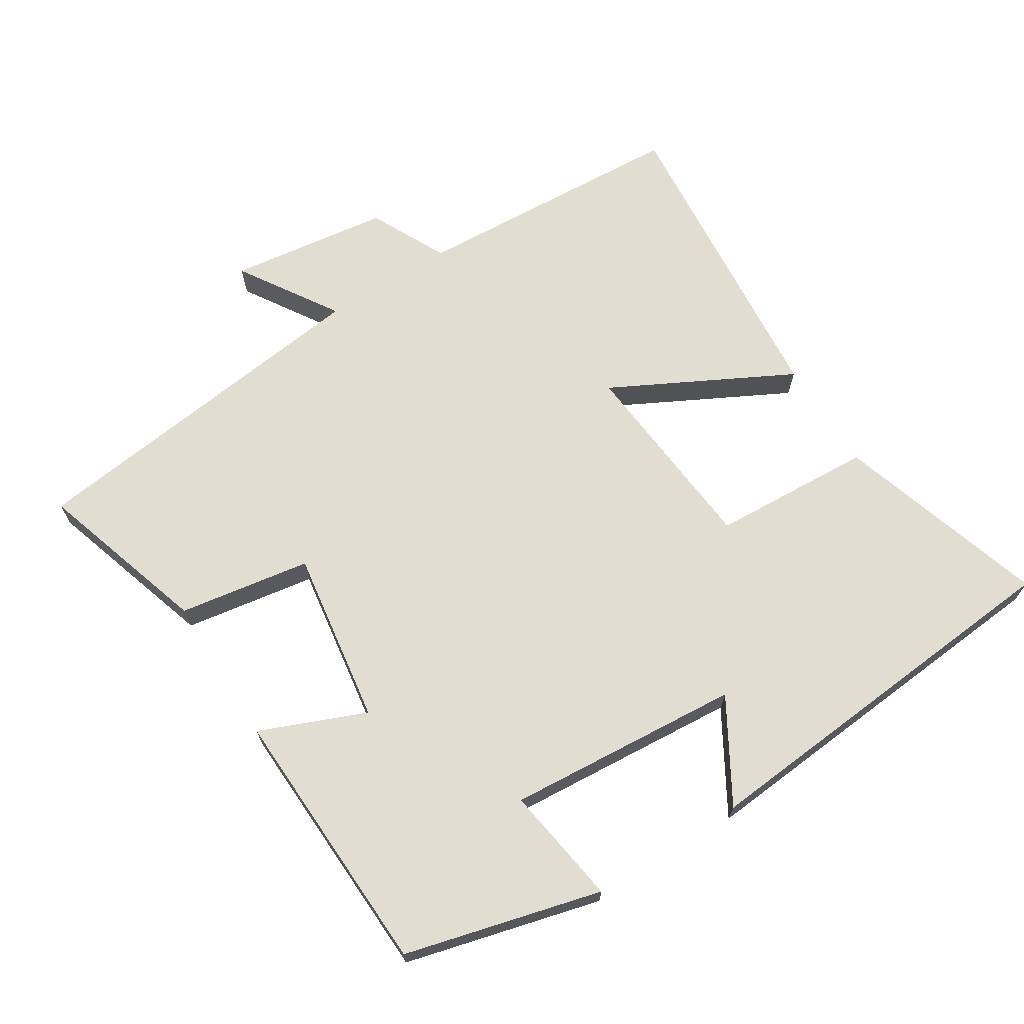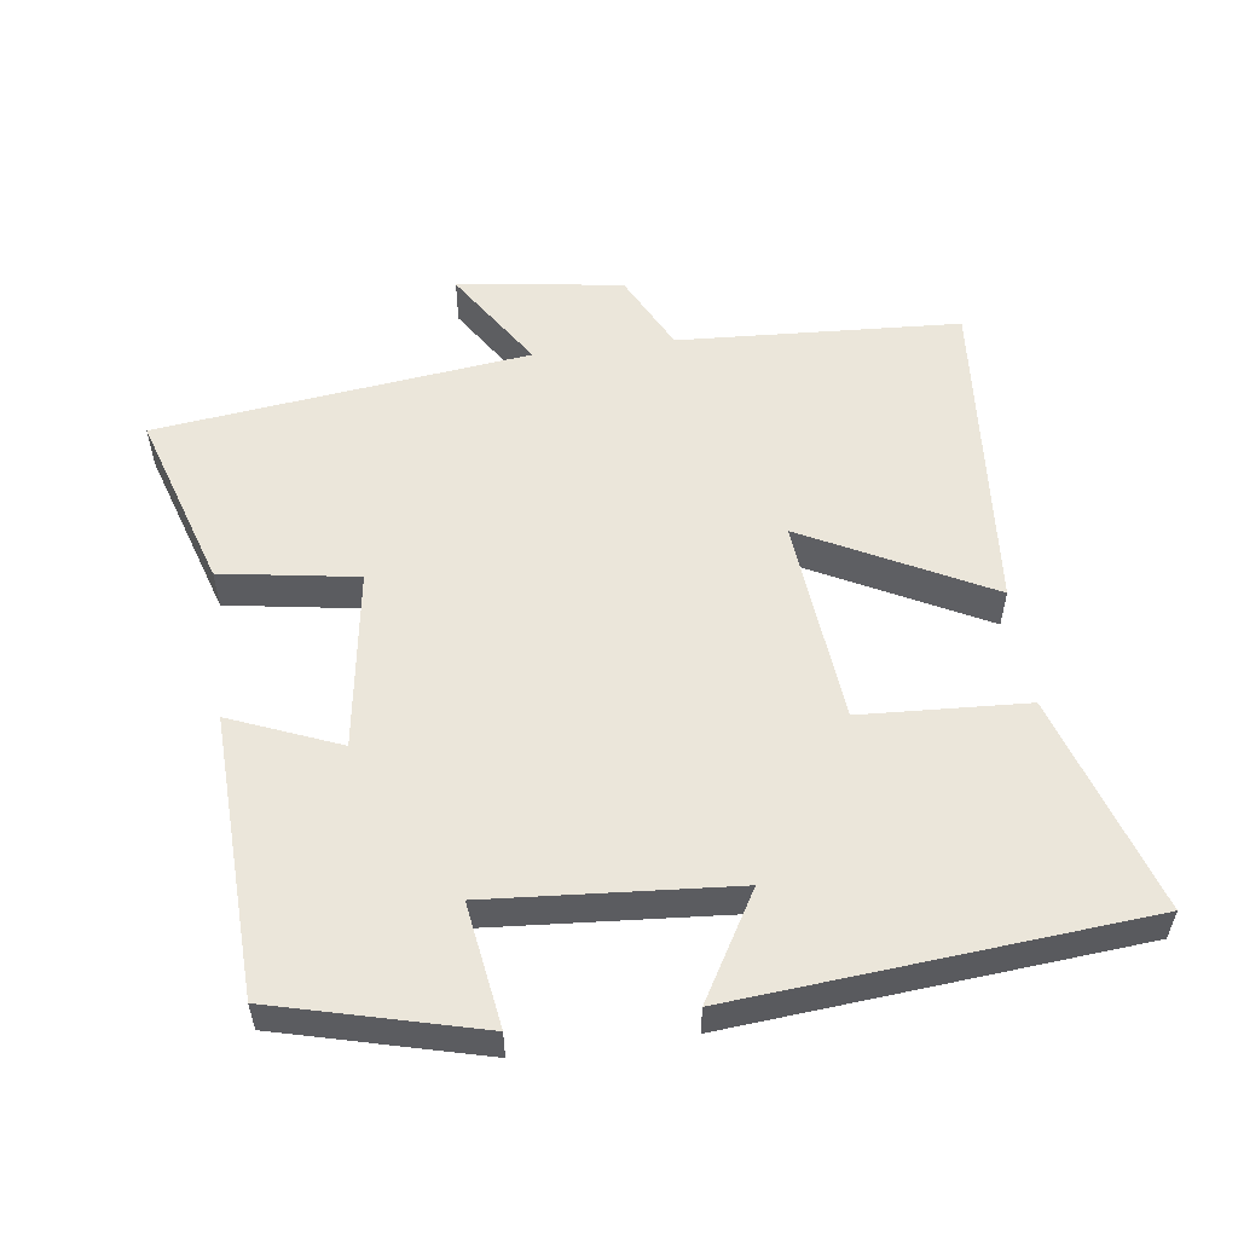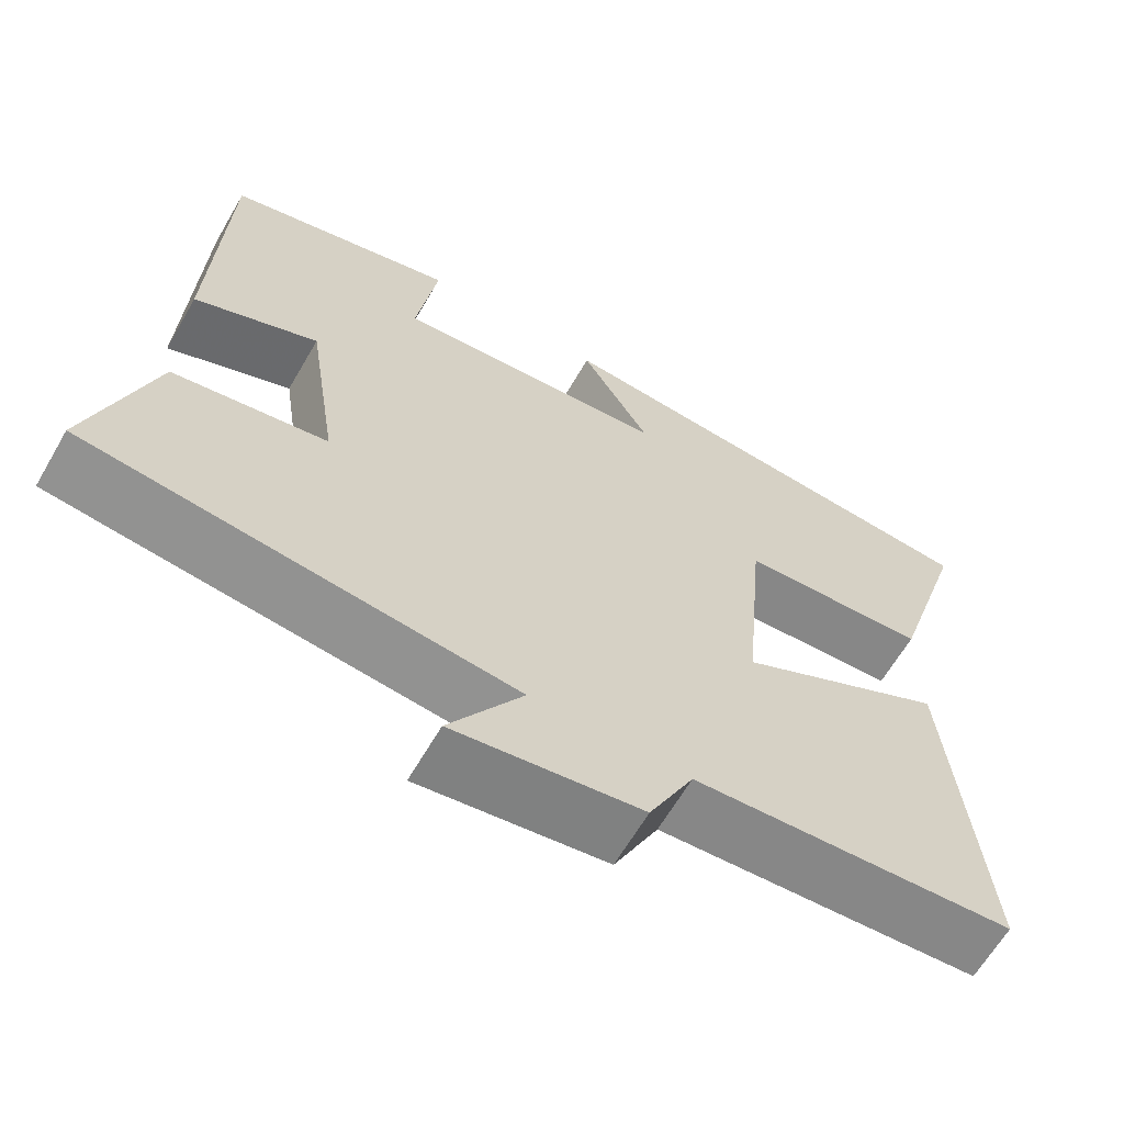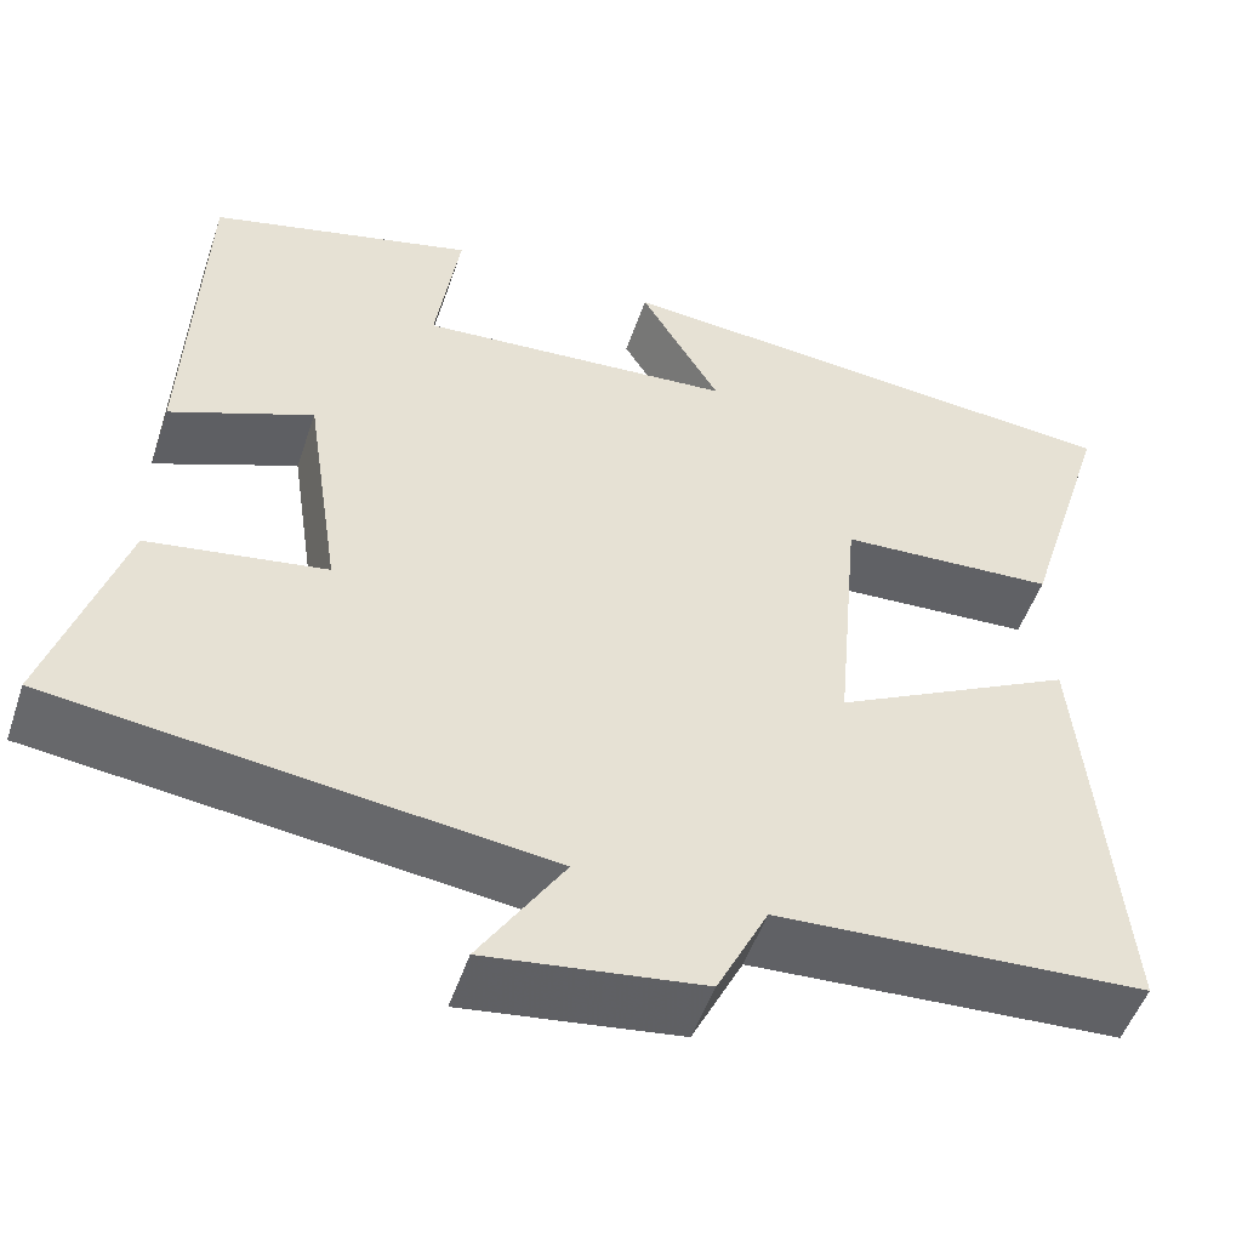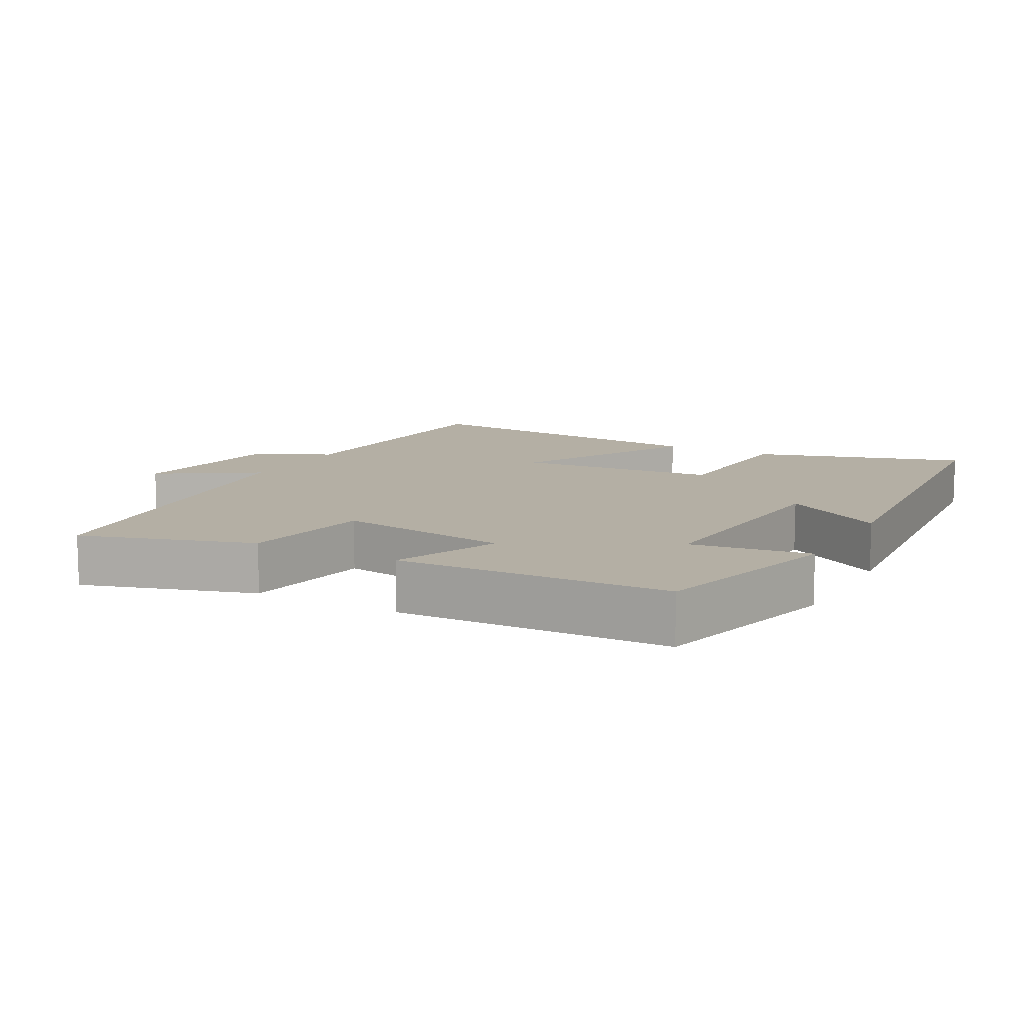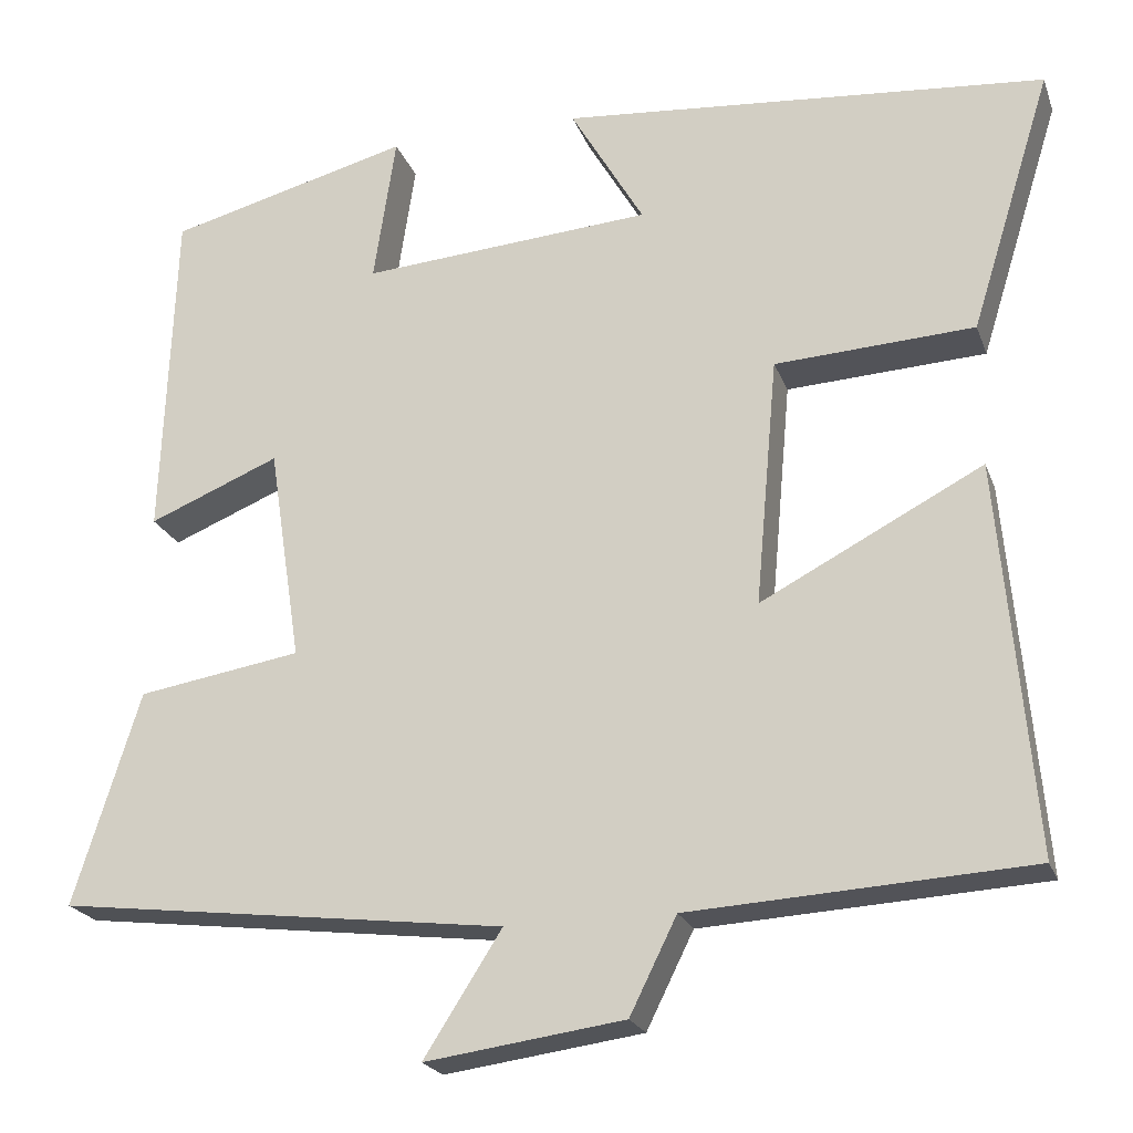
<metadata>
{"format":"obj","ext":"obj","renderer":"f3d","projection":"perspective","resolution":1024,"background":"white","views":[{"elev":68.4,"azim":-32.2,"up":"+Y"},{"elev":54.9,"azim":-7.7,"up":"+Y"},{"elev":-63.8,"azim":-30.1,"up":"+Z"},{"elev":-51.1,"azim":-18.5,"up":"+Z"},{"elev":11.3,"azim":-61.4,"up":"+Y"},{"elev":-21.9,"azim":16.9,"up":"+Z"}]}
</metadata>
<code>
v -0.485 0.07 0.426
v -0.201 0.07 0.5
v -0.227 0.07 0.327
v 0.113 0.07 0.353
v 0.027 0.07 0.5
v 0.595 0.07 0.452
v 0.5 0.07 0.147
v 0.267 0.07 0.134
v 0.241 0.07 -0.156
v 0.5 0.07 -0.021
v 0.54 0.07 -0.477
v 0.143 0.07 -0.5
v 0.088 0.07 -0.611
v -0.144 0.07 -0.643
v -0.053 0.07 -0.5
v -0.578 0.07 -0.436
v -0.5 0.07 -0.187
v -0.309 0.07 -0.156
v -0.347 0.07 0.096
v -0.5 0.07 0.033
v -0.485 0 0.426
v -0.201 0 0.5
v -0.227 0 0.327
v 0.113 0 0.353
v 0.027 0 0.5
v 0.595 0 0.452
v 0.5 0 0.147
v 0.267 0 0.134
v 0.241 0 -0.156
v 0.5 0 -0.021
v 0.54 0 -0.477
v 0.143 0 -0.5
v 0.088 0 -0.611
v -0.144 0 -0.643
v -0.053 0 -0.5
v -0.578 0 -0.436
v -0.5 0 -0.187
v -0.309 0 -0.156
v -0.347 0 0.096
v -0.5 0 0.033
f 19 20 1 2
f 18 19 2 3
f 15 16 17 18
f 15 18 3 4
f 12 13 14 15
f 12 15 4
f 9 10 11 12
f 8 9 12 4
f 6 7 8
f 4 5 6 8
f 22 21 40 39
f 23 22 39 38
f 38 37 36 35
f 24 23 38 35
f 35 34 33 32
f 24 35 32
f 32 31 30 29
f 24 32 29 28
f 28 27 26
f 28 26 25 24
f 1 21 22 2
f 2 22 23 3
f 3 23 24 4
f 4 24 25 5
f 5 25 26 6
f 6 26 27 7
f 7 27 28 8
f 8 28 29 9
f 9 29 30 10
f 10 30 31 11
f 11 31 32 12
f 12 32 33 13
f 13 33 34 14
f 14 34 35 15
f 15 35 36 16
f 16 36 37 17
f 17 37 38 18
f 18 38 39 19
f 19 39 40 20
f 20 40 21 1

</code>
